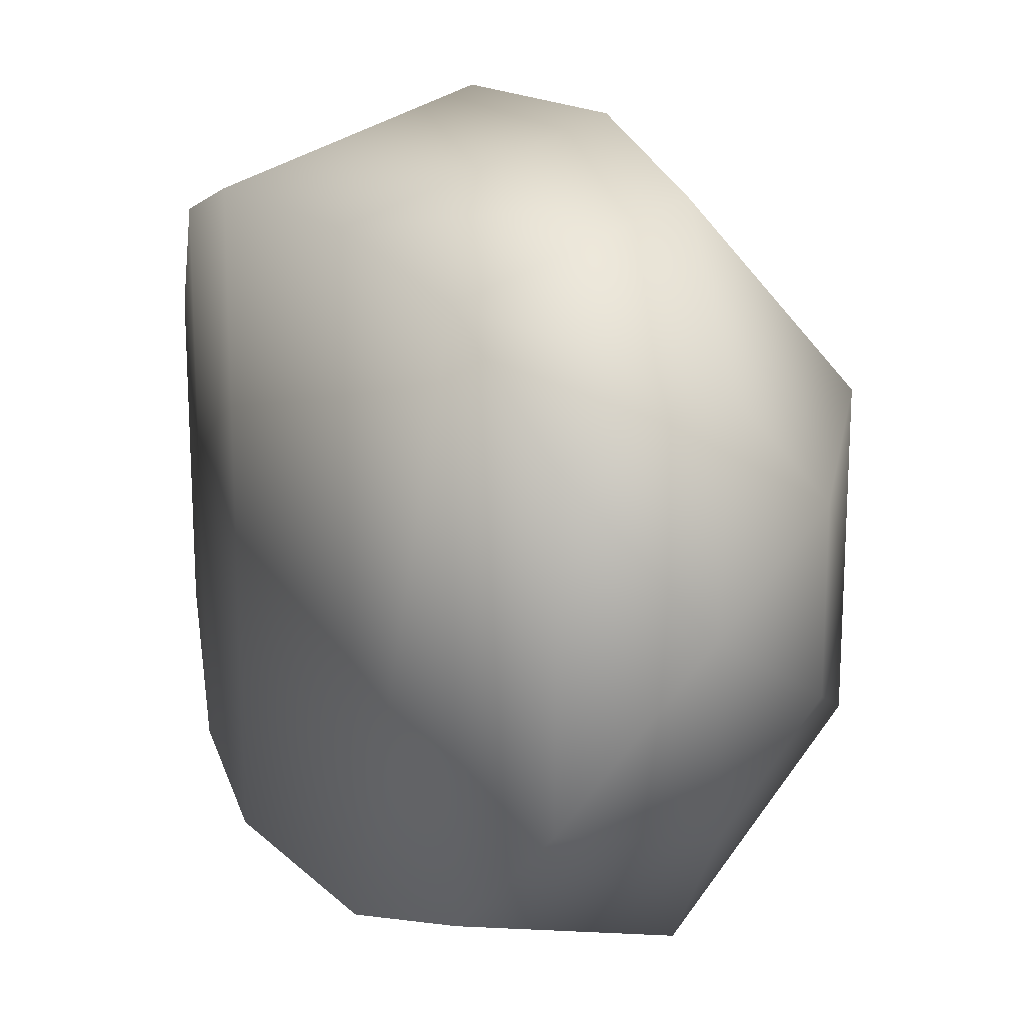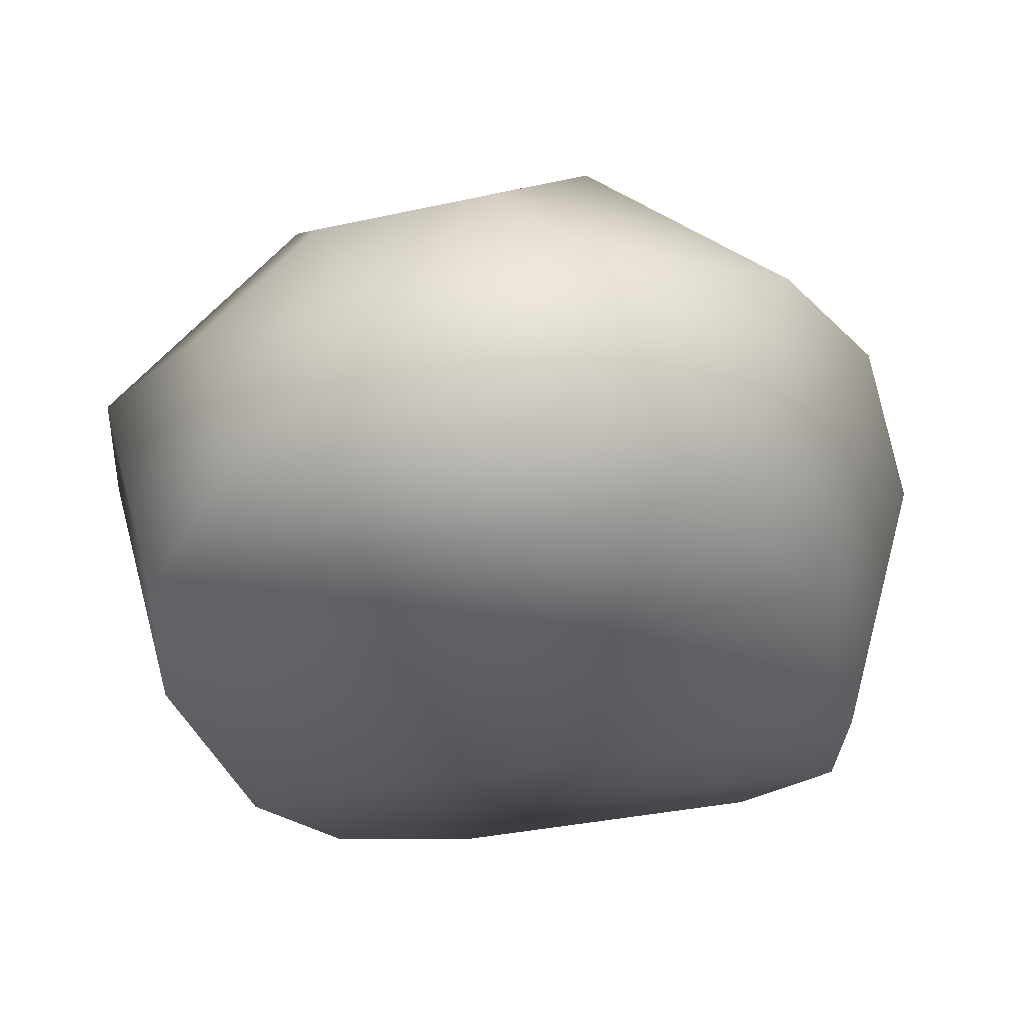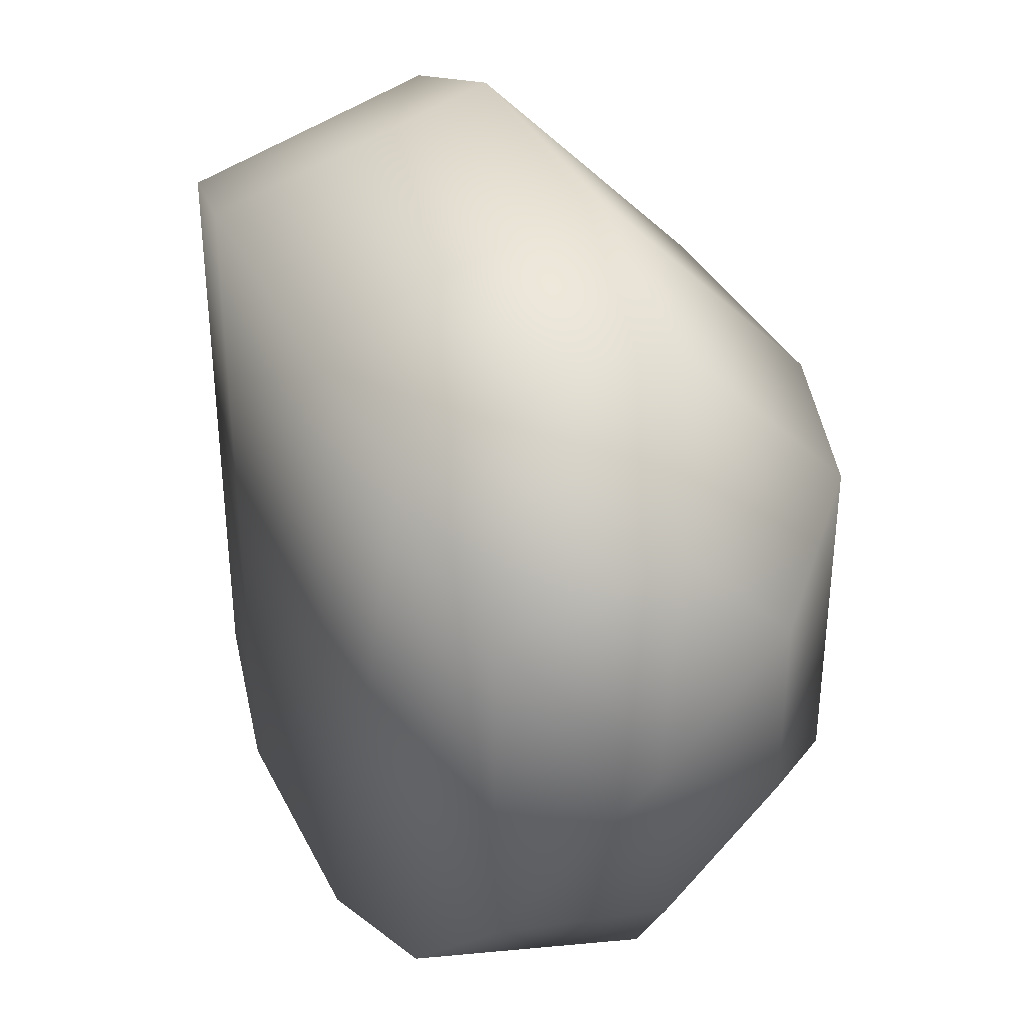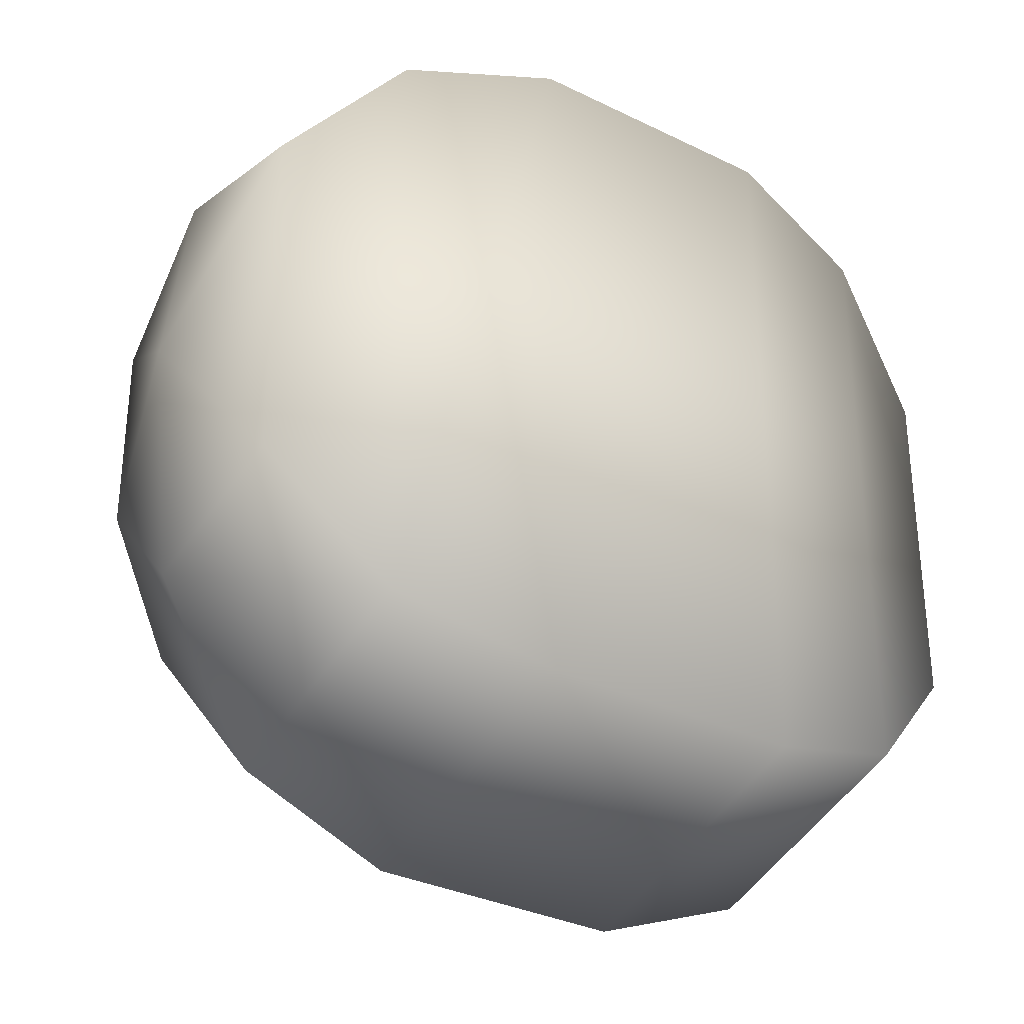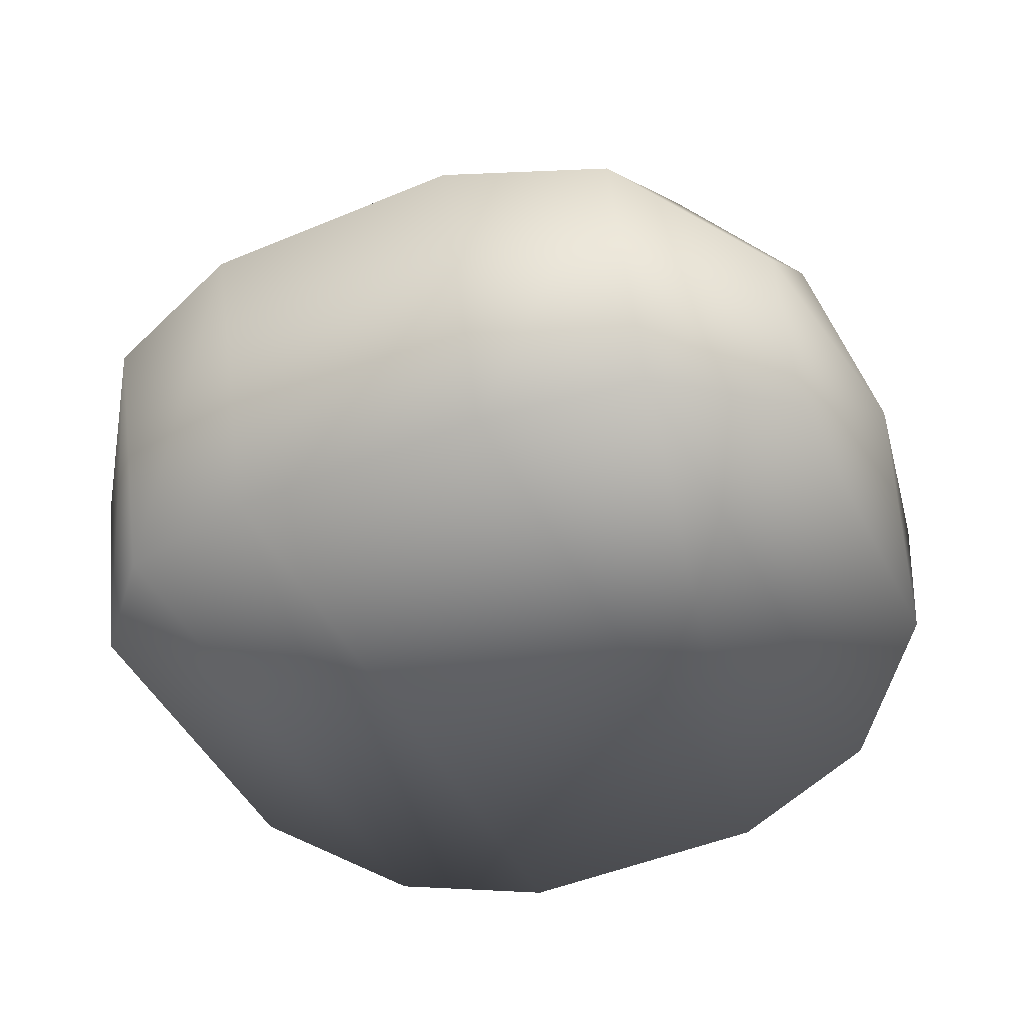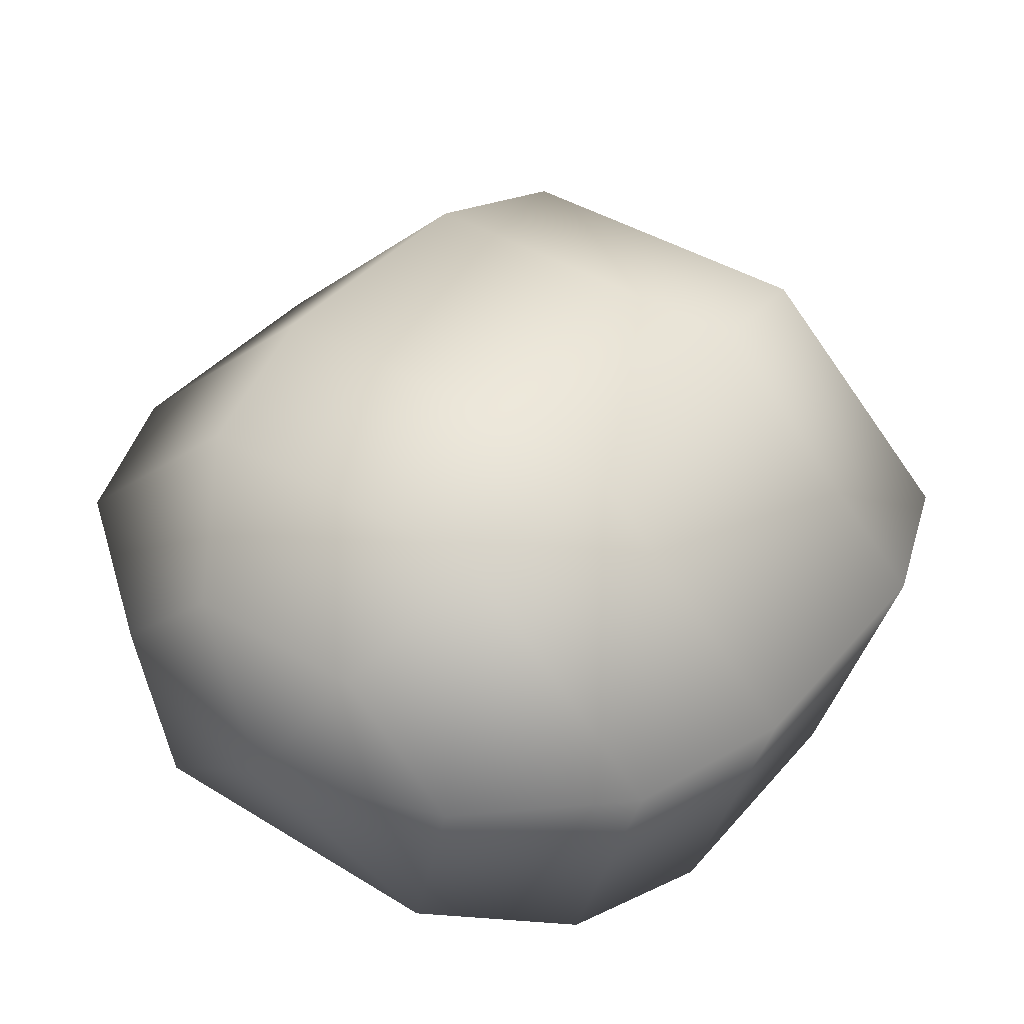
<metadata>
{"format":"obj","ext":"obj","renderer":"f3d","projection":"perspective","resolution":1024,"background":"white","views":[{"elev":16.9,"azim":59.3,"up":"+Z"},{"elev":-35.5,"azim":106.2,"up":"+Y"},{"elev":35.6,"azim":66.3,"up":"+Z"},{"elev":-32.2,"azim":-34.5,"up":"+Z"},{"elev":-46.3,"azim":25.7,"up":"+Y"},{"elev":41.2,"azim":126.8,"up":"+Y"}]}
</metadata>
<code>
v  42.32 1.23 0.6265
v  42.13 1.878 -0.1446
v  42.32 1.23 -0.9158
v  42.32 2.047 0.817
v  42.32 2.562 0.2833
v  42.32 2.562 -0.5726
v  42.32 2.047 -1.106
v  42.83 1.059 1.191
v  42.83 2.17 1.521
v  42.83 3.062 0.5966
v  42.83 3.062 -0.8859
v  42.83 2.17 -1.81
v  42.83 1.059 -1.48
v  43.52 0.9321 1.398
v  43.52 2.216 1.779
v  43.52 3.245 0.7113
v  43.52 3.245 -1
v  43.52 2.216 -2.068
v  43.52 0.9321 -1.687
v  44.68 0.9321 1.398
v  44.68 2.216 1.779
v  44.68 3.245 0.7113
v  44.68 3.245 -1
v  44.68 2.216 -2.068
v  44.68 0.9321 -1.687
v  45.37 1.059 1.191
v  45.37 2.17 1.521
v  45.37 3.062 0.5966
v  45.37 3.062 -0.8859
v  45.37 2.17 -1.81
v  45.37 1.059 -1.48
v  45.88 1.23 0.6265
v  45.88 2.047 0.817
v  45.88 2.562 0.2833
v  45.88 2.562 -0.5726
v  45.88 2.047 -1.106
v  45.88 1.23 -0.9158
v  46.06 1.878 -0.1446
o 1Fungo_sopra
g 1Fungo_sopra
f 1 2 3
f 2 1 4
f 2 4 5
f 2 5 6
f 2 6 7
f 2 7 3
f 1 8 9 4
f 4 9 10 5
f 5 10 11 6
f 6 11 12 7
f 7 12 13 3
f 8 14 15 9
f 9 15 16 10
f 10 16 17 11
f 11 17 18 12
f 12 18 19 13
f 14 20 21 15
f 15 21 22 16
f 16 22 23 17
f 17 23 24 18
f 18 24 25 19
f 20 26 27 21
f 21 27 28 22
f 22 28 29 23
f 23 29 30 24
f 24 30 31 25
f 26 32 33 27
f 27 33 34 28
f 28 34 35 29
f 29 35 36 30
f 30 36 37 31
f 32 38 33
f 33 38 34
f 34 38 35
f 35 38 36
f 36 38 37
f 37 38 32
f 32 26 31 37
f 25 31 26 20
f 20 14 19 25
f 13 19 14 8
f 8 1 3 13

</code>
